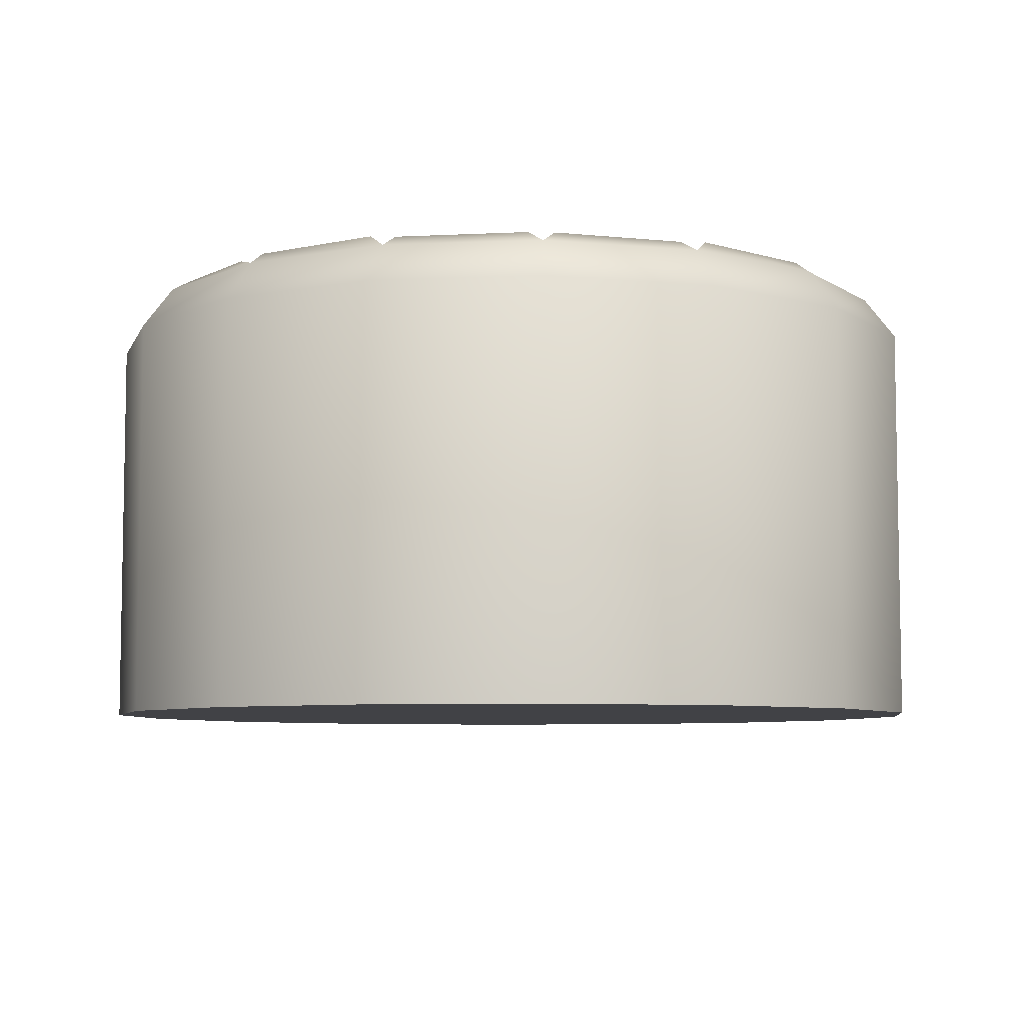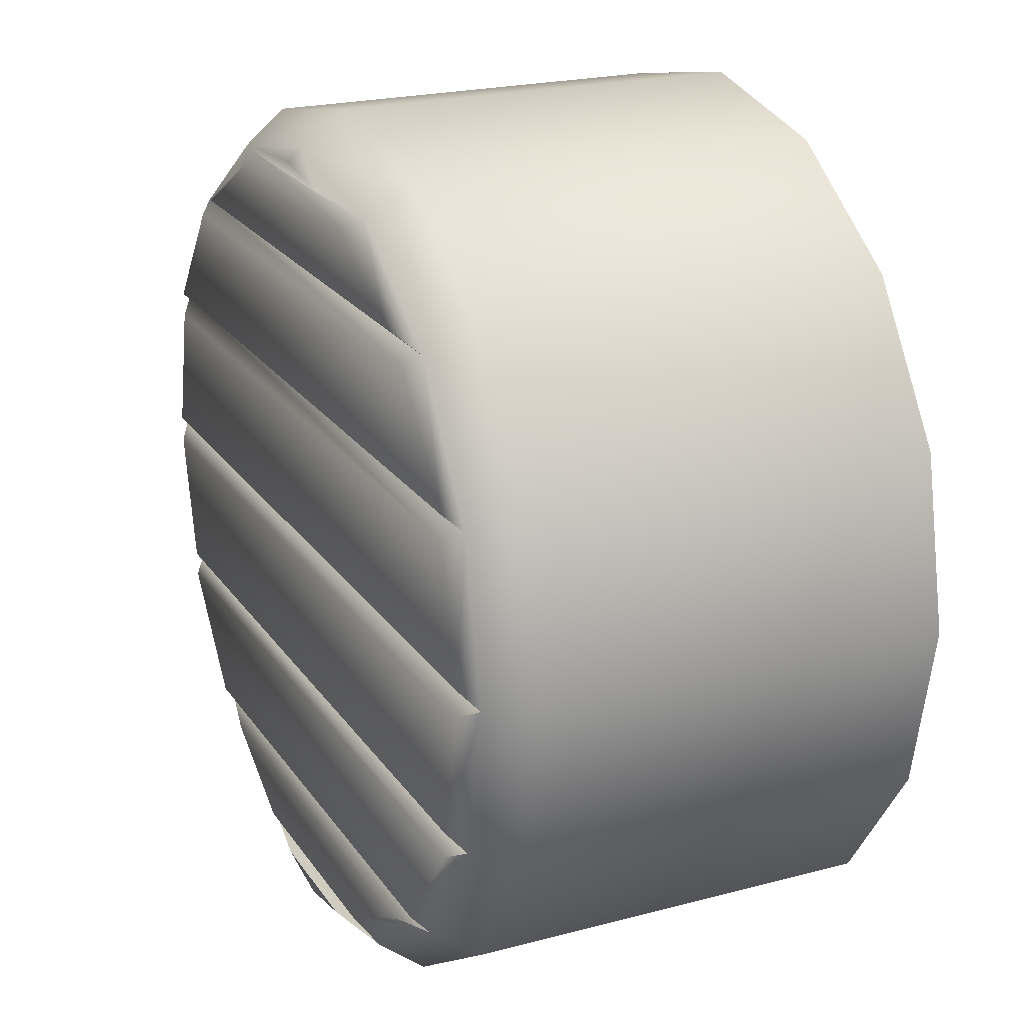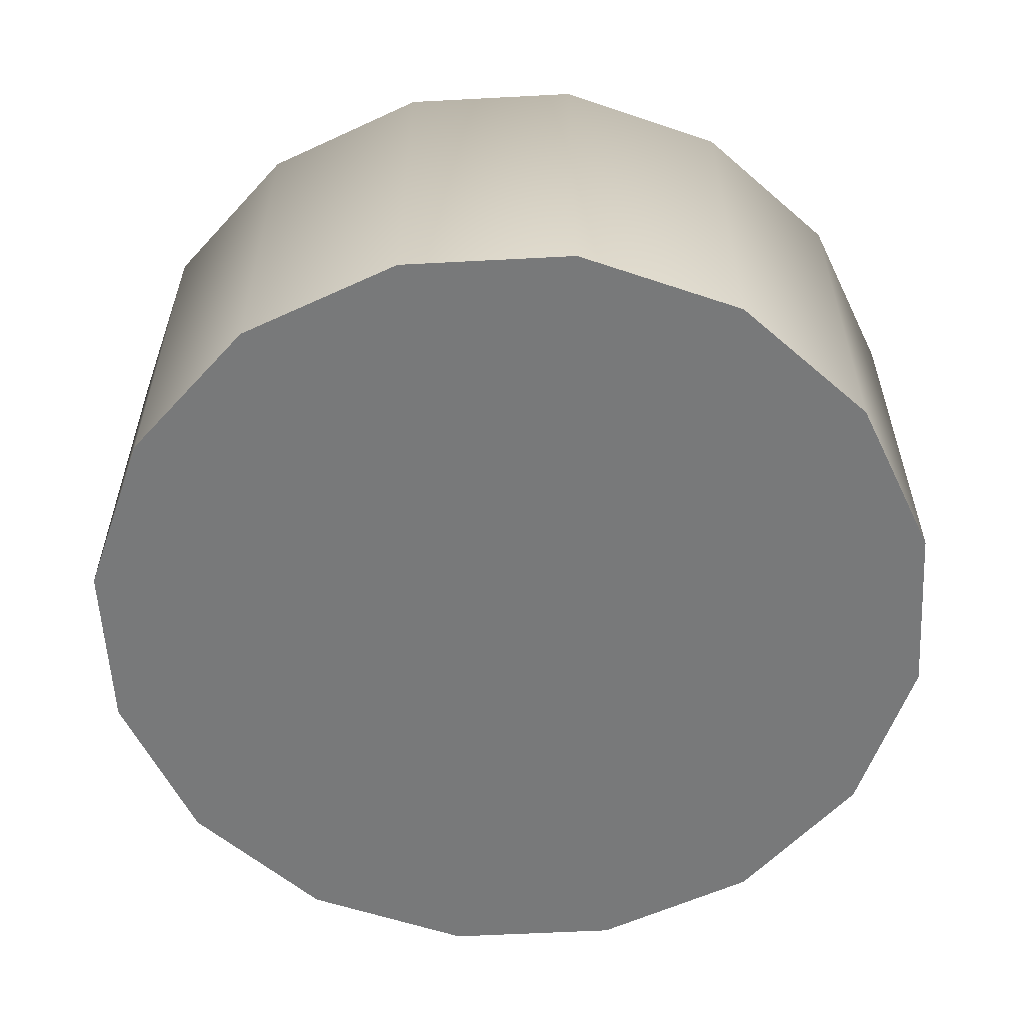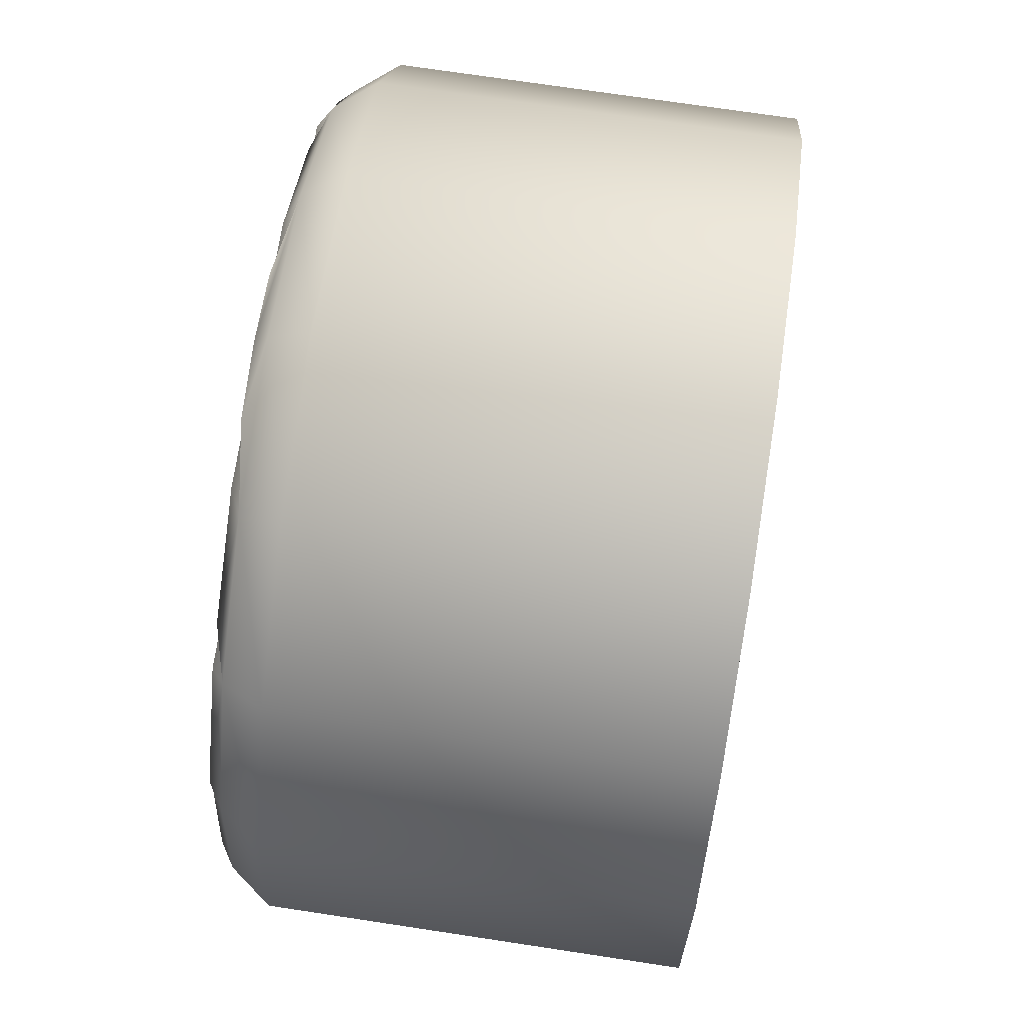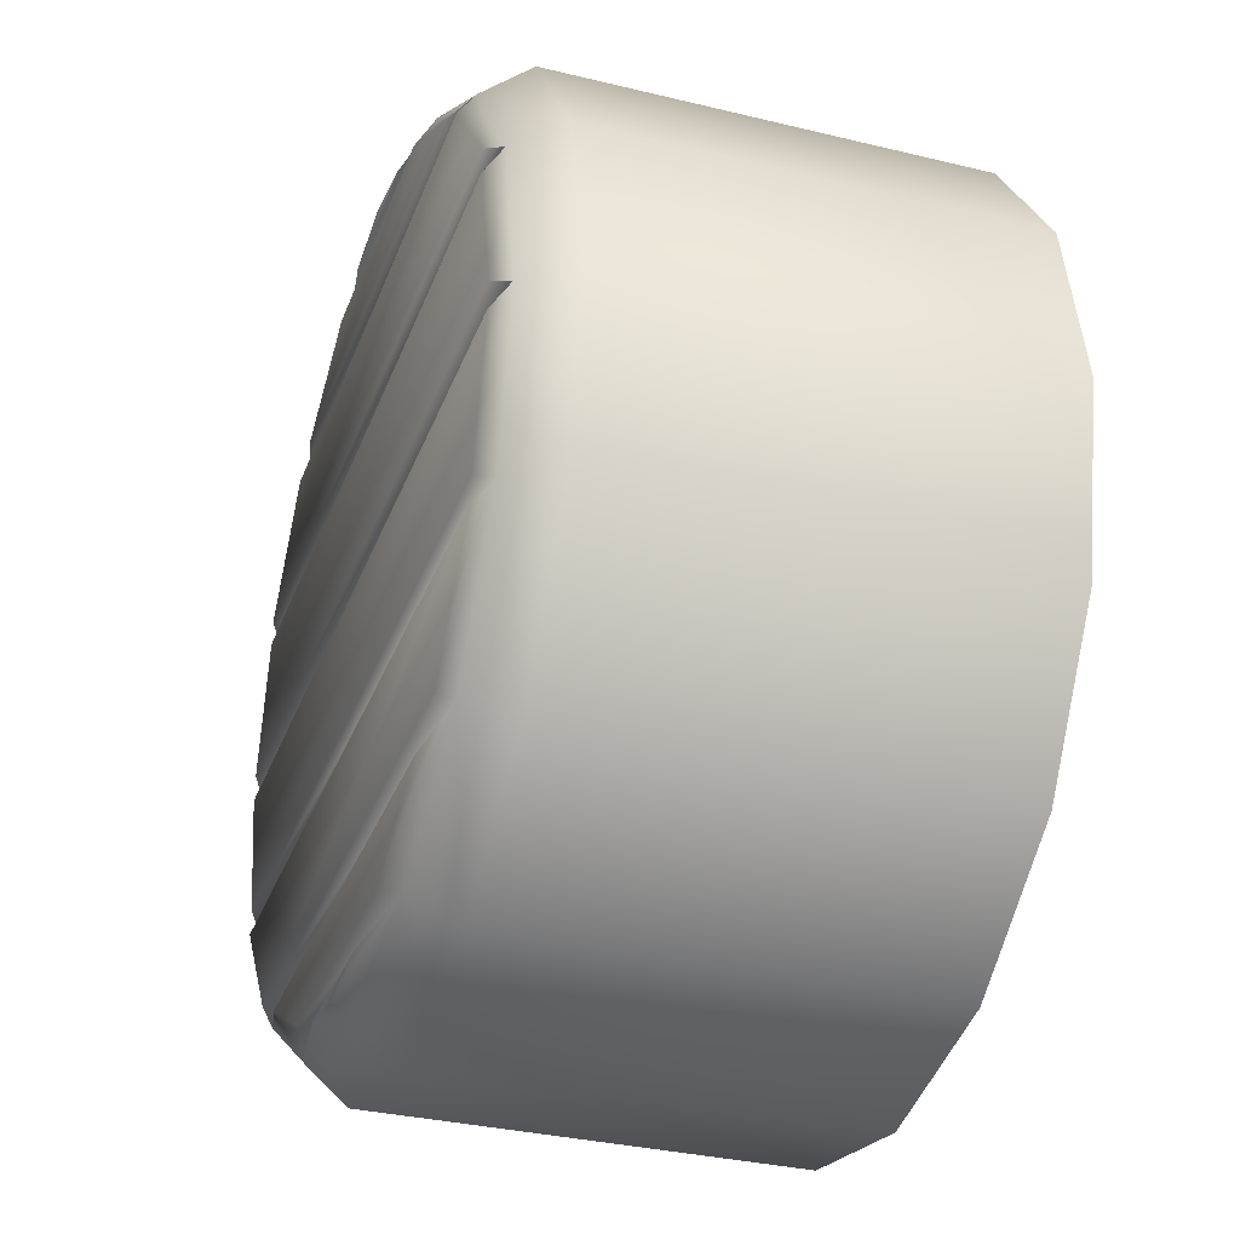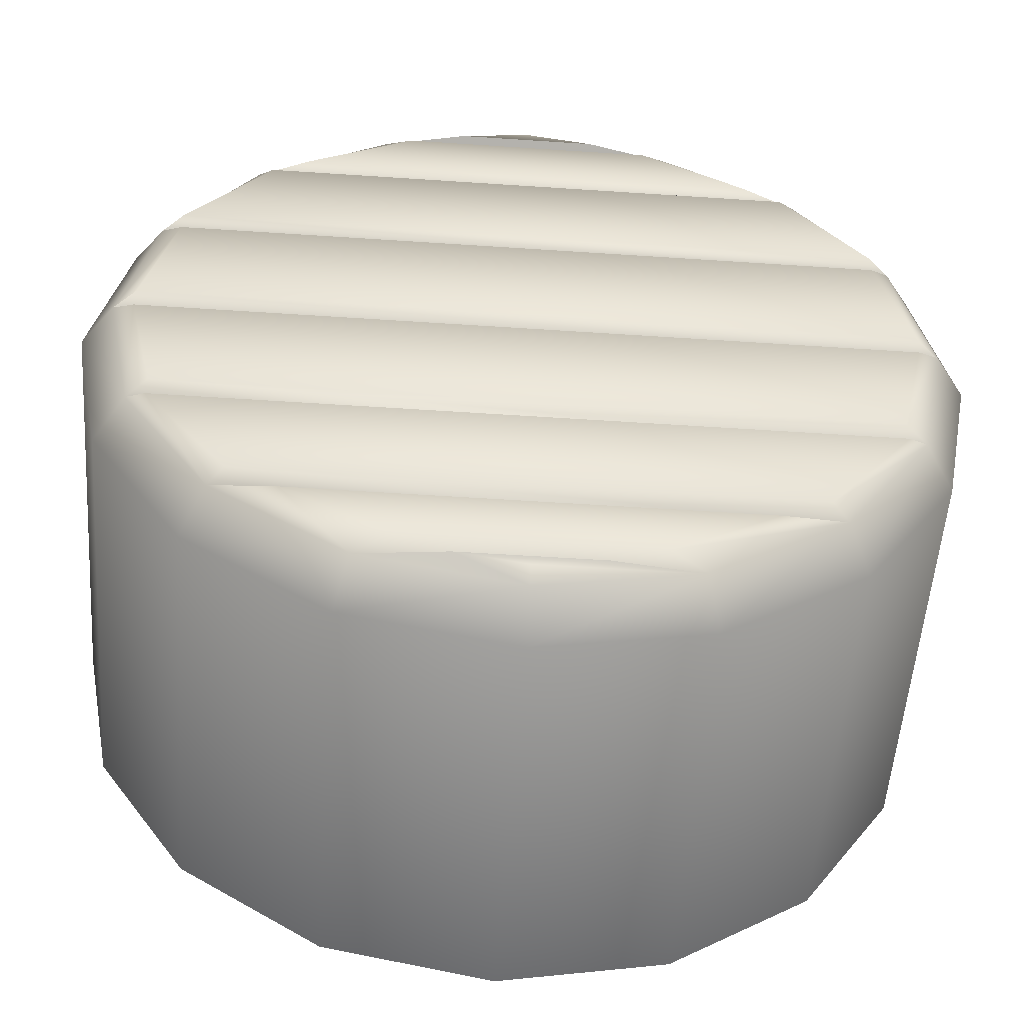
<metadata>
{"format":"obj","ext":"obj","renderer":"f3d","projection":"perspective","resolution":1024,"background":"white","views":[{"elev":-6.7,"azim":85.7,"up":"+Y"},{"elev":22.0,"azim":-114.9,"up":"+Z"},{"elev":-57.7,"azim":-143.1,"up":"+Y"},{"elev":72.5,"azim":-81.4,"up":"+Z"},{"elev":-32.9,"azim":-108.6,"up":"+Z"},{"elev":-54.0,"azim":175.9,"up":"+Z"}]}
</metadata>
<code>
o pouffes.017
v 0 -1.093 -1.353
v 0 0.2958 -1.255
v 0.5176 -1.093 -1.25
v 0.4801 0.2958 -1.159
v 0.9564 -1.093 -0.9564
v 0.8871 0.2958 -0.8871
v 1.25 -1.093 -0.5176
v 1.159 0.2958 -0.4801
v 1.353 -1.093 0
v 1.255 0.2958 0
v 1.25 -1.093 0.5176
v 1.159 0.2958 0.4801
v 0.9564 -1.093 0.9564
v 0.8871 0.2958 0.8871
v 0.5176 -1.093 1.25
v 0.4801 0.2958 1.159
v -0 -1.093 1.353
v -0 0.2958 1.255
v -0.5176 -1.093 1.25
v -0.4801 0.2958 1.159
v -0.9564 -1.093 0.9564
v -0.8871 0.2958 0.8871
v -1.25 -1.093 0.5176
v -1.159 0.2958 0.4801
v -1.353 -1.093 -0
v -1.255 0.2958 -0
v -1.25 -1.093 -0.5176
v -1.159 0.2958 -0.4801
v -0.9564 -1.093 -0.9564
v -0.8871 0.2958 -0.8871
v -0.5176 -1.093 -1.25
v -0.4801 0.2958 -1.159
v 0.5176 0.1661 -1.25
v 0 0.1661 -1.353
v 0.9564 0.1661 -0.9564
v 1.25 0.1661 -0.5176
v 1.353 0.1661 0
v 1.25 0.1661 0.5176
v 0.9564 0.1661 0.9564
v 0.5176 0.1661 1.25
v -0 0.1661 1.353
v -0.5176 0.1661 1.25
v -0.9564 0.1661 0.9564
v -1.25 0.1661 0.5176
v -1.353 0.1661 -0
v -1.25 0.1661 -0.5176
v -0.9564 0.1661 -0.9564
v -0.5176 0.1661 -1.25
v 0.6888 0.3365 -0.9305
v 0.3728 0.3365 -1.116
v -0.3728 0.3365 -1.116
v -0.6888 0.3365 -0.9305
v 0.2109 0.3365 -1.179
v 0 0.3365 -1.215
v -0.2109 0.3365 -1.179
v 0.8393 0.3365 -0.8524
v -0.8393 0.3365 -0.8524
v -1.097 0.3365 -0.5148
v 1.097 0.3365 -0.5148
v 0.7284 0.3365 0.9252
v -0.7284 0.3365 0.9252
v -0.3942 0.3365 1.121
v 0.3942 0.3365 1.121
v 1.097 0.3365 0.5148
v -1.097 0.3365 0.5148
v -0.8393 0.3365 0.8524
v 0.8393 0.3365 0.8524
v 1.187 0.3365 0.04093
v -1.187 0.3365 0.04093
v -1.097 0.3365 0.4392
v 1.097 0.3365 0.4392
v 0.2159 0.3365 1.178
v -0.2159 0.3365 1.178
v -0 0.3365 1.216
v 1.097 0.3365 -0.4392
v -1.097 0.3365 -0.4392
v -1.187 0.3365 -0.04093
v 1.187 0.3365 -0.04093
f 1 34 33 3
f 3 33 35 5
f 5 35 36 7
f 7 36 37 9
f 9 37 38 11
f 11 38 39 13
f 13 39 40 15
f 15 40 41 17
f 17 41 42 19
f 19 42 43 21
f 21 43 44 23
f 23 44 45 25
f 25 45 46 27
f 27 46 47 29
f 29 47 48 31
f 31 48 34 1
f 1 3 5 7 9 11 13 15 17 19 21 23 25 27 29 31
f 2 4 33 34
f 4 6 35 33
f 6 8 36 35
f 8 10 37 36
f 10 12 38 37
f 12 14 39 38
f 14 16 40 39
f 16 18 41 40
f 18 20 42 41
f 20 22 43 42
f 22 24 44 43
f 24 26 45 44
f 26 28 46 45
f 28 30 47 46
f 30 32 48 47
f 32 2 34 48
f 49 50 51 52
f 4 50 49 6
f 32 51 50 4
f 30 52 51 32
f 6 49 52 30
f 53 54 55
f 2 54 53 4
f 32 55 54 2
f 4 53 55 32
f 56 57 58 59
f 30 57 56 6
f 28 58 57 30
f 8 59 58 28
f 6 56 59 8
f 60 61 62 63
f 22 61 60 14
f 20 62 61 22
f 16 63 62 20
f 14 60 63 16
f 64 65 66 67
f 24 65 64 12
f 22 66 65 24
f 14 67 66 22
f 12 64 67 14
f 68 69 70 71
f 26 69 68 10
f 24 70 69 26
f 12 71 70 24
f 10 68 71 12
f 72 73 74
f 20 73 72 16
f 18 74 73 20
f 16 72 74 18
f 75 76 77 78
f 28 76 75 8
f 26 77 76 28
f 10 78 77 26
f 8 75 78 10

</code>
